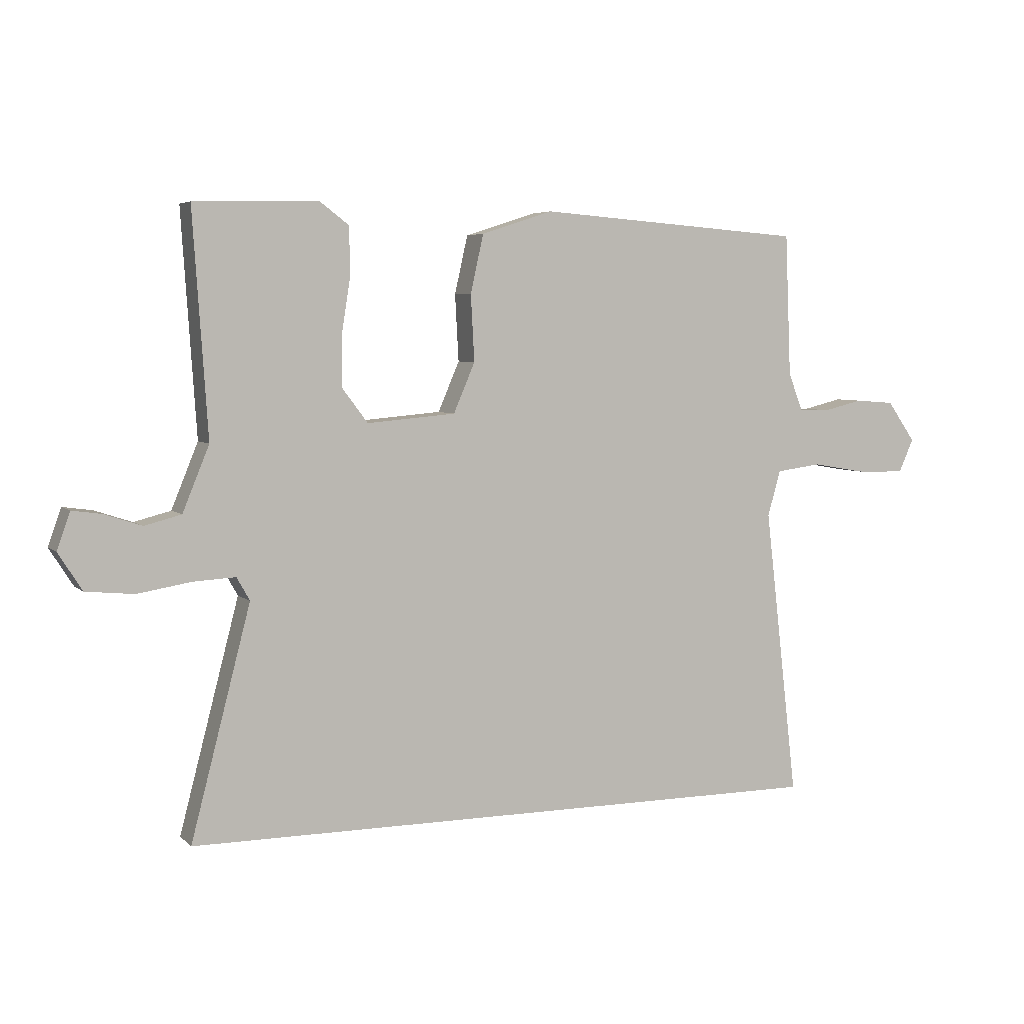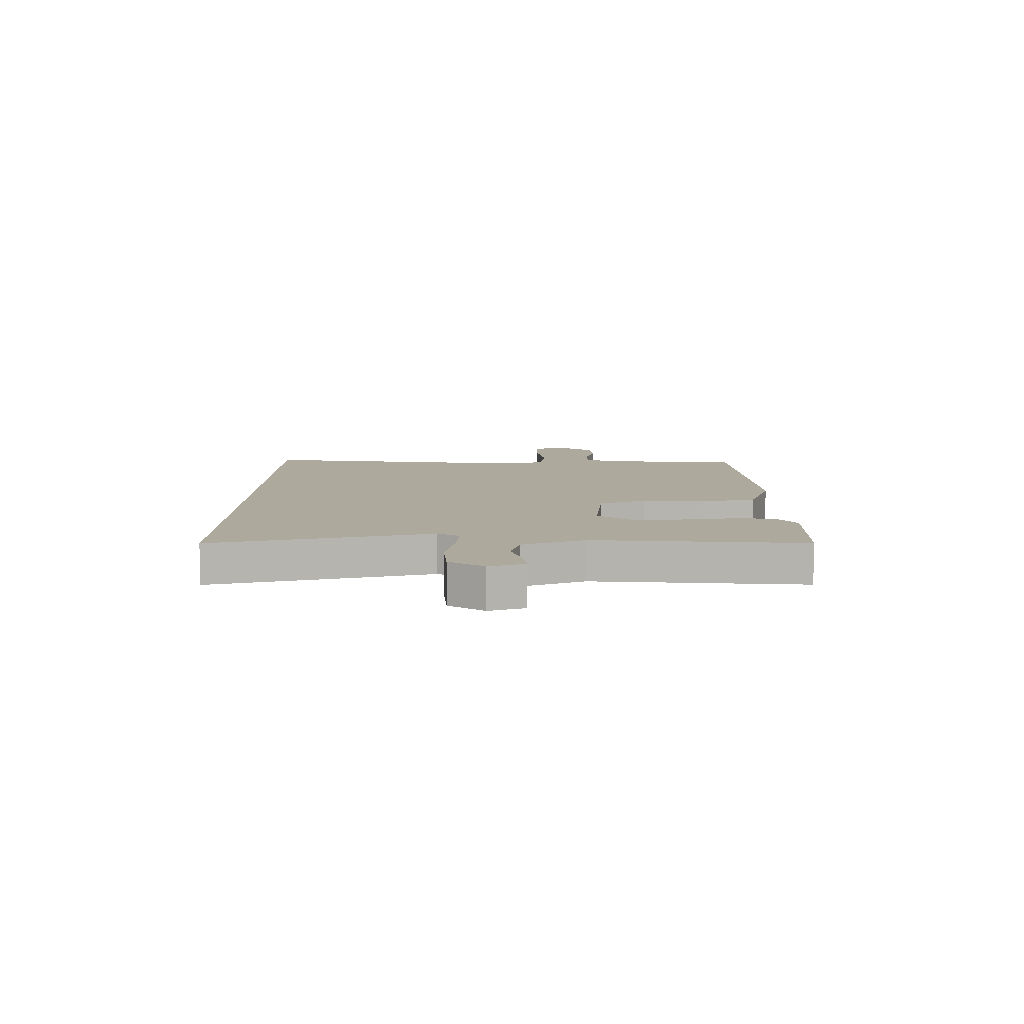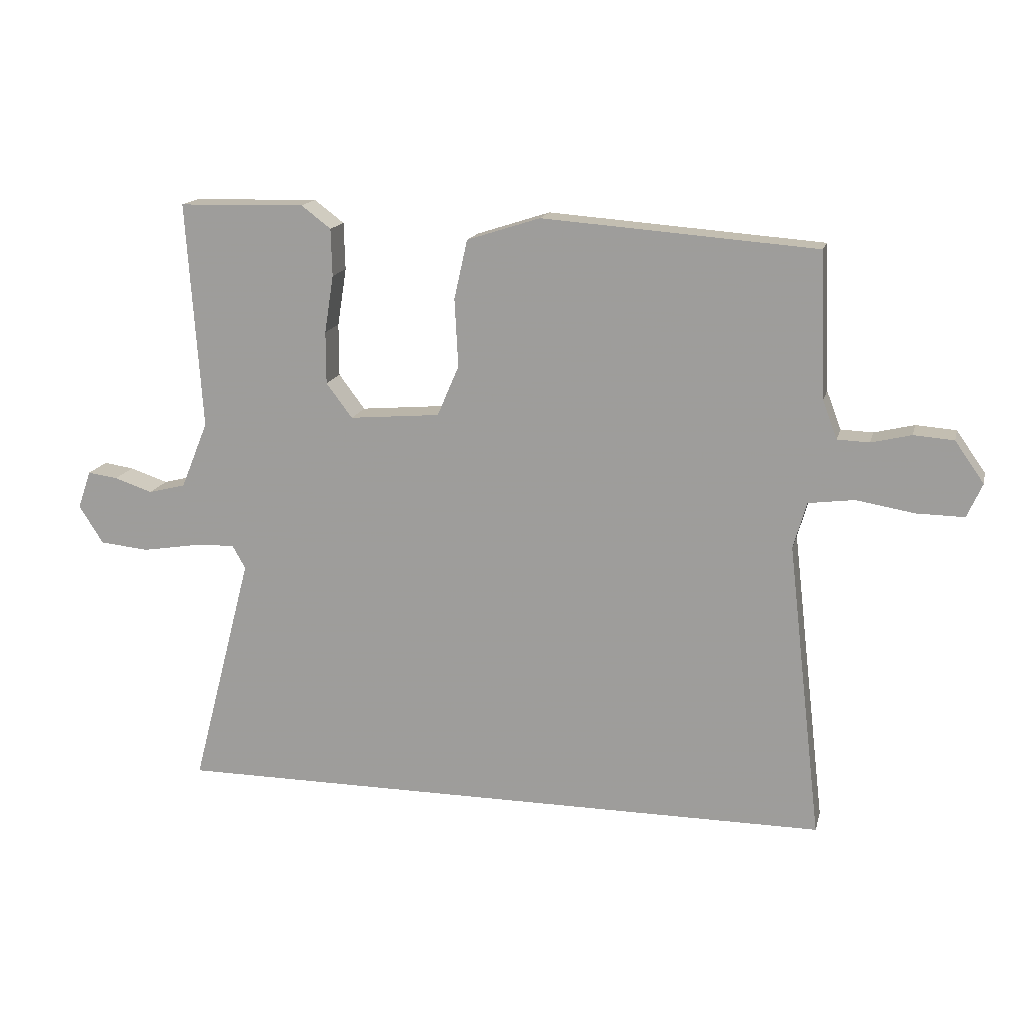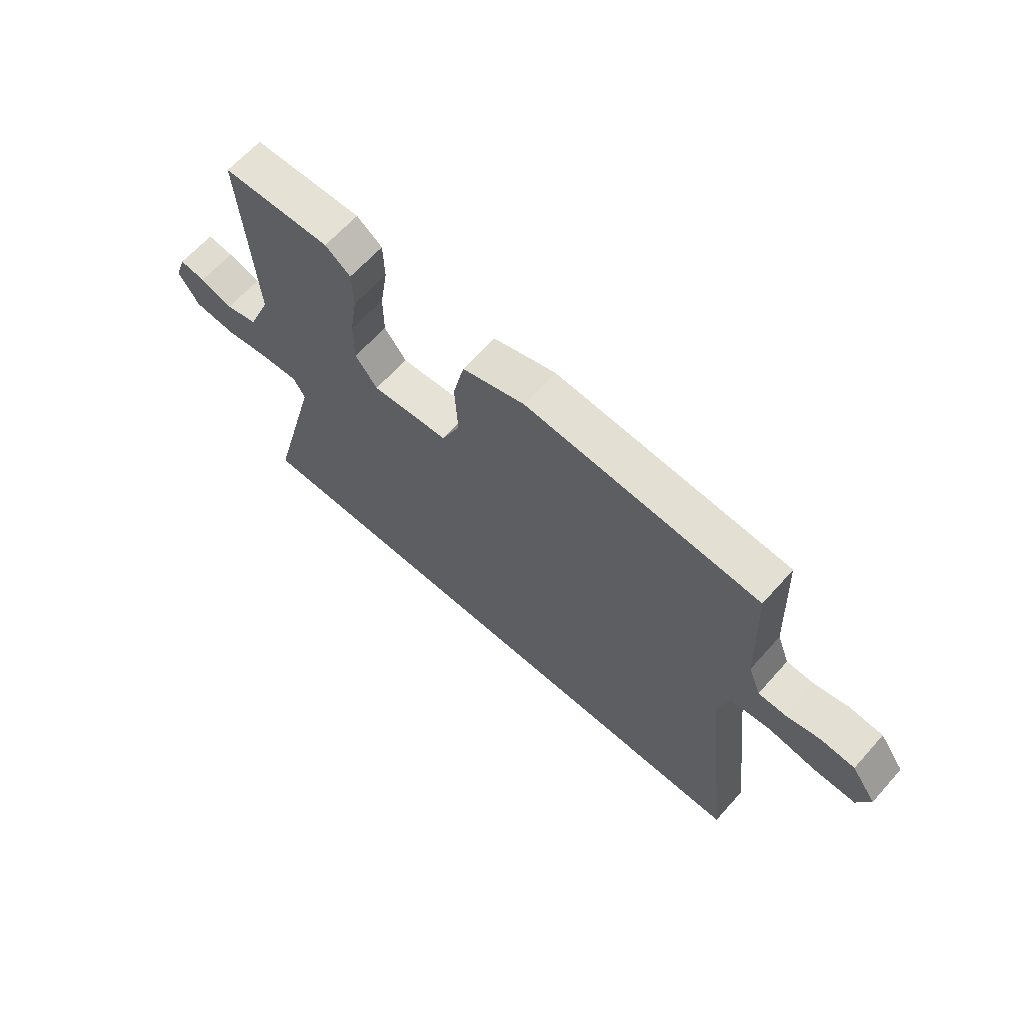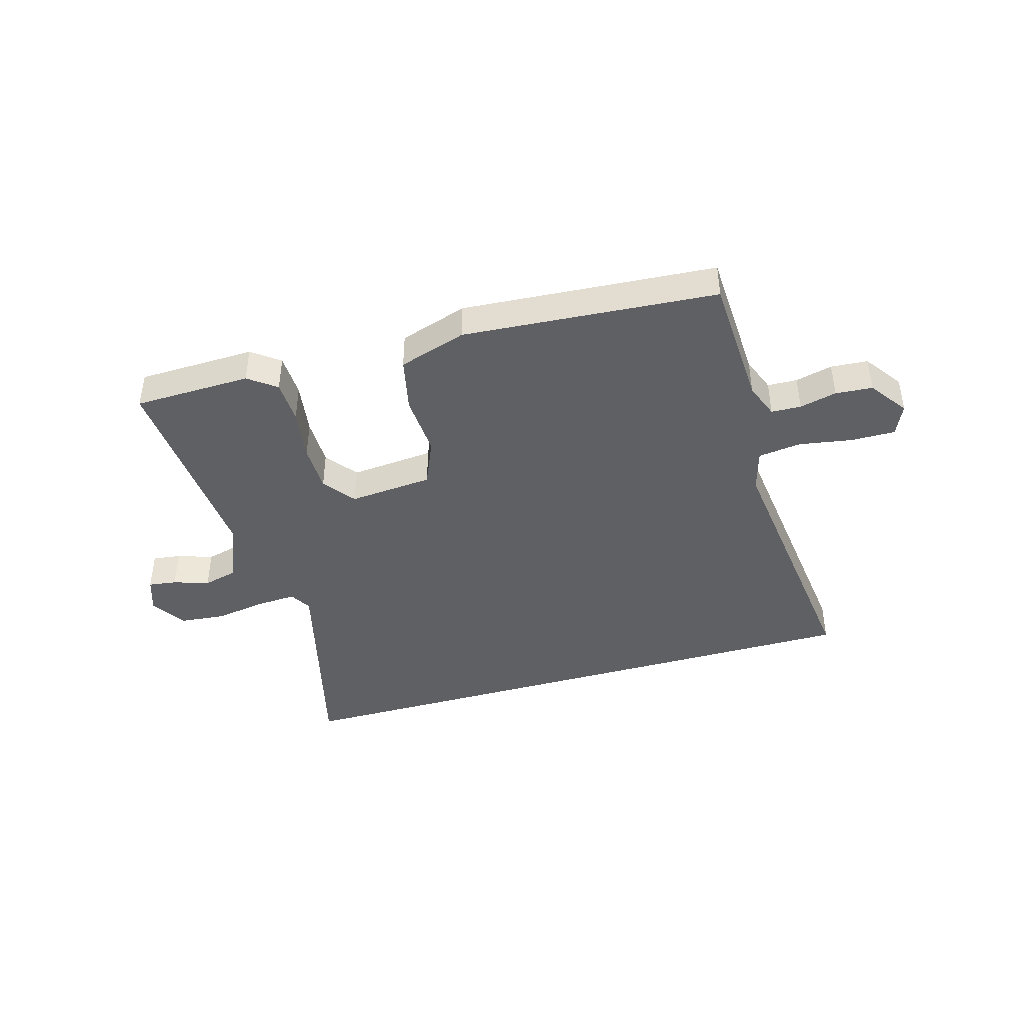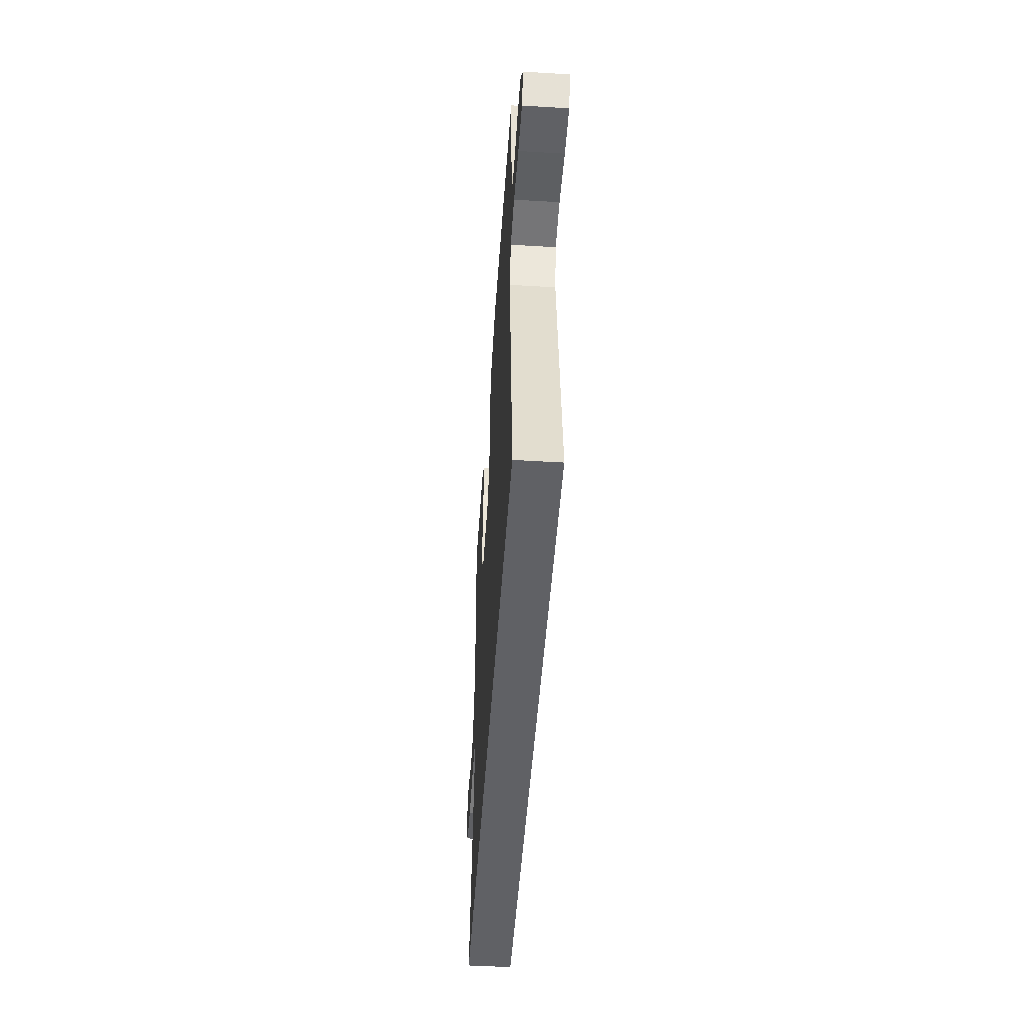
<metadata>
{"format":"obj","ext":"obj","renderer":"f3d","projection":"perspective","resolution":1024,"background":"white","views":[{"elev":5.1,"azim":-23.2,"up":"+Z"},{"elev":8.8,"azim":-89.4,"up":"+Y"},{"elev":15.8,"azim":13.5,"up":"+Z"},{"elev":64.8,"azim":41.8,"up":"+Z"},{"elev":-42.3,"azim":16.2,"up":"+Y"},{"elev":-49.1,"azim":86.2,"up":"+Z"}]}
</metadata>
<code>
v -0.571 0.07 -0.5
v -0.47 0.07 -0.112
v -0.492 0.07 -0.073
v -0.563 0.07 -0.077
v -0.654 0.07 -0.092
v -0.735 0.07 -0.084
v -0.775 0.07 -0.021
v -0.753 0.07 0.042
v -0.703 0.07 0.035
v -0.64 0.07 0.014
v -0.578 0.07 0.03
v -0.533 0.07 0.14
v -0.558 0.07 0.516
v -0.349 0.07 0.521
v -0.3 0.07 0.484
v -0.298 0.07 0.406
v -0.313 0.07 0.311
v -0.313 0.07 0.224
v -0.27 0.07 0.167
v -0.12 0.07 0.18
v -0.084 0.07 0.264
v -0.09 0.07 0.376
v -0.068 0.07 0.474
v 0.053 0.07 0.513
v 0.505 0.07 0.479
v 0.515 0.07 0.239
v 0.539 0.07 0.176
v 0.592 0.07 0.174
v 0.658 0.07 0.19
v 0.724 0.07 0.185
v 0.772 0.07 0.117
v 0.747 0.07 0.061
v 0.669 0.07 0.062
v 0.573 0.07 0.078
v 0.497 0.07 0.068
v 0.475 0.07 -0.009
v 0.532 0.07 -0.5
v -0.571 0 -0.5
v -0.47 0 -0.112
v -0.492 0 -0.073
v -0.563 0 -0.077
v -0.654 0 -0.092
v -0.735 0 -0.084
v -0.775 0 -0.021
v -0.753 0 0.042
v -0.703 0 0.035
v -0.64 0 0.014
v -0.578 0 0.03
v -0.533 0 0.14
v -0.558 0 0.516
v -0.349 0 0.521
v -0.3 0 0.484
v -0.298 0 0.406
v -0.313 0 0.311
v -0.313 0 0.224
v -0.27 0 0.167
v -0.12 0 0.18
v -0.084 0 0.264
v -0.09 0 0.376
v -0.068 0 0.474
v 0.053 0 0.513
v 0.505 0 0.479
v 0.515 0 0.239
v 0.539 0 0.176
v 0.592 0 0.174
v 0.658 0 0.19
v 0.724 0 0.185
v 0.772 0 0.117
v 0.747 0 0.061
v 0.669 0 0.062
v 0.573 0 0.078
v 0.497 0 0.068
v 0.475 0 -0.009
v 0.532 0 -0.5
f 36 37 1 2
f 35 36 2 3
f 31 32 33 34
f 31 34 35
f 28 29 30 31
f 27 28 31 35
f 26 27 35 3
f 21 22 23 24
f 20 21 24 25
f 14 15 16 17
f 12 13 14 17
f 11 12 17 18
f 7 8 9 10
f 7 10 11
f 4 5 6 7
f 4 7 11
f 20 25 26 3
f 4 11 18 19
f 3 4 19 20
f 39 38 74 73
f 40 39 73 72
f 71 70 69 68
f 72 71 68
f 68 67 66 65
f 72 68 65 64
f 40 72 64 63
f 61 60 59 58
f 62 61 58 57
f 54 53 52 51
f 54 51 50 49
f 55 54 49 48
f 47 46 45 44
f 48 47 44
f 44 43 42 41
f 48 44 41
f 40 63 62 57
f 56 55 48 41
f 57 56 41 40
f 1 38 39 2
f 2 39 40 3
f 3 40 41 4
f 4 41 42 5
f 5 42 43 6
f 6 43 44 7
f 7 44 45 8
f 8 45 46 9
f 9 46 47 10
f 10 47 48 11
f 11 48 49 12
f 12 49 50 13
f 13 50 51 14
f 14 51 52 15
f 15 52 53 16
f 16 53 54 17
f 17 54 55 18
f 18 55 56 19
f 19 56 57 20
f 20 57 58 21
f 21 58 59 22
f 22 59 60 23
f 23 60 61 24
f 24 61 62 25
f 25 62 63 26
f 26 63 64 27
f 27 64 65 28
f 28 65 66 29
f 29 66 67 30
f 30 67 68 31
f 31 68 69 32
f 32 69 70 33
f 33 70 71 34
f 34 71 72 35
f 35 72 73 36
f 36 73 74 37
f 37 74 38 1

</code>
